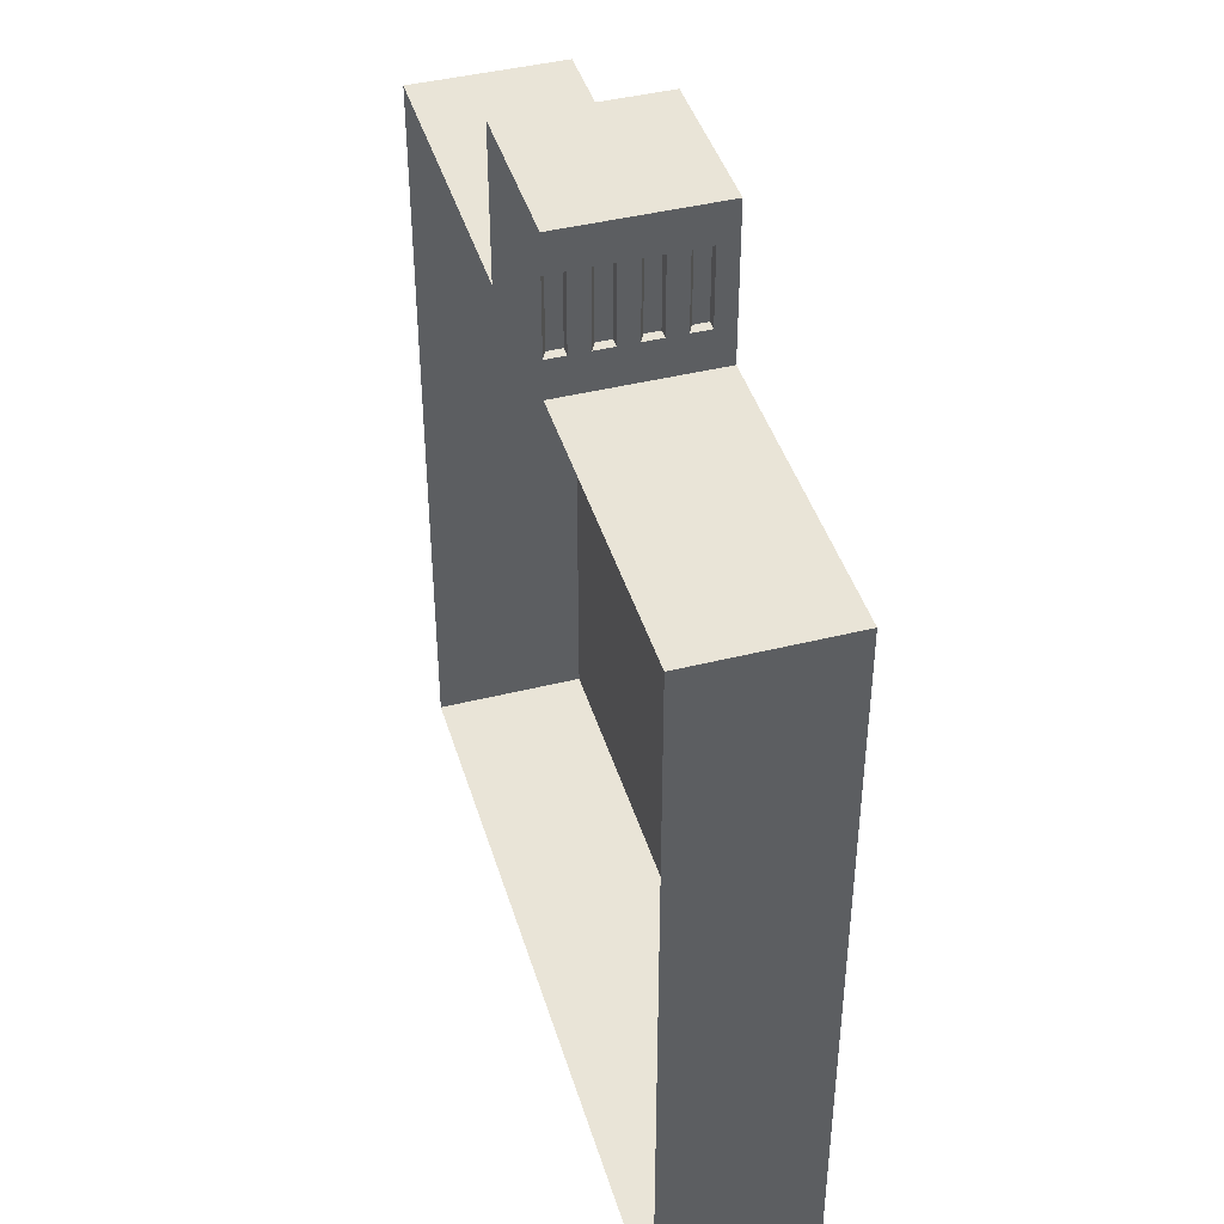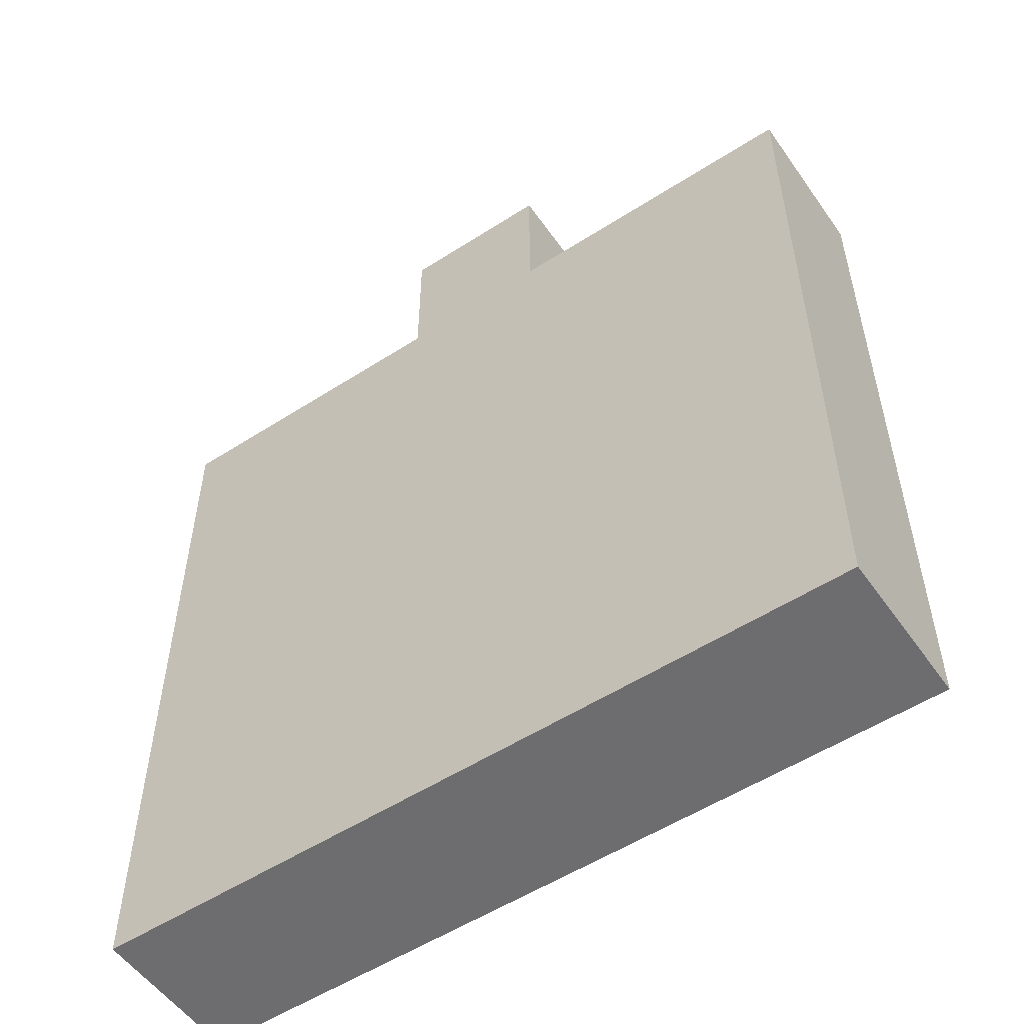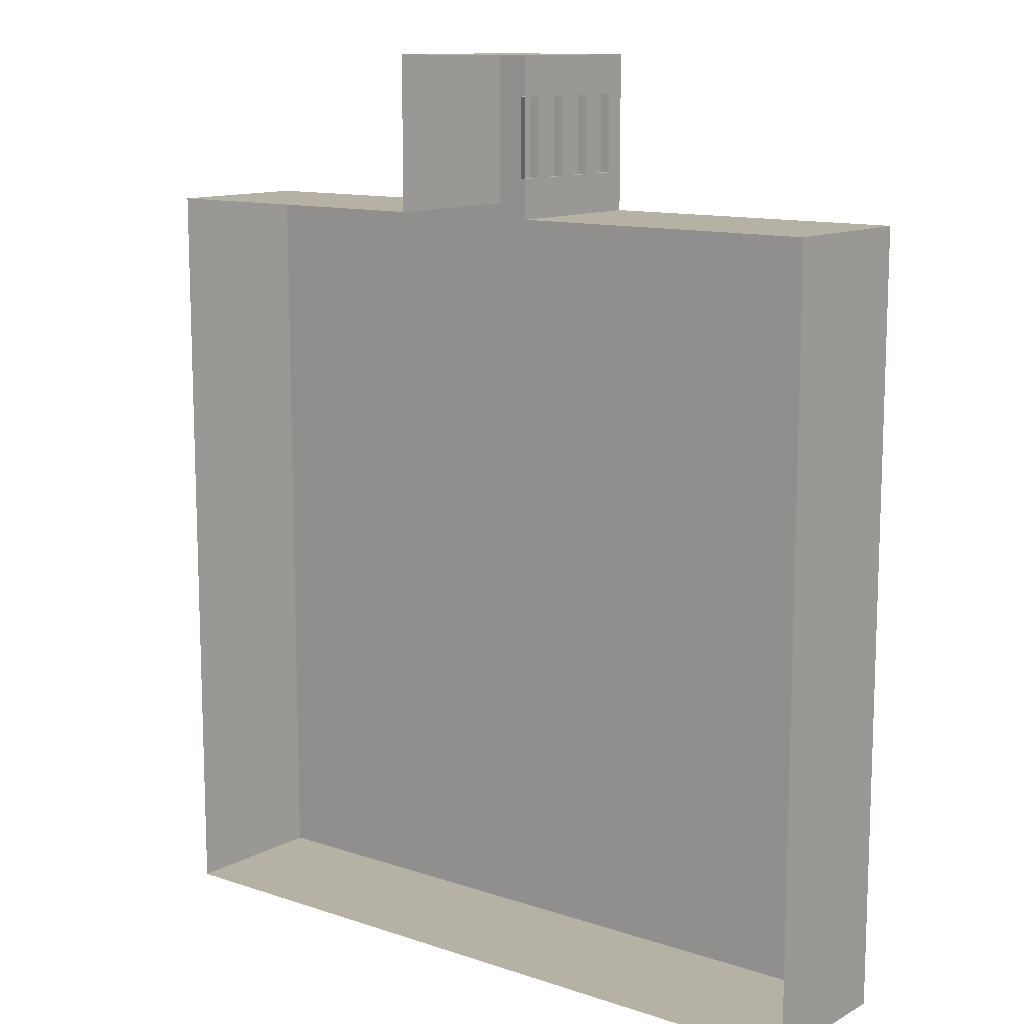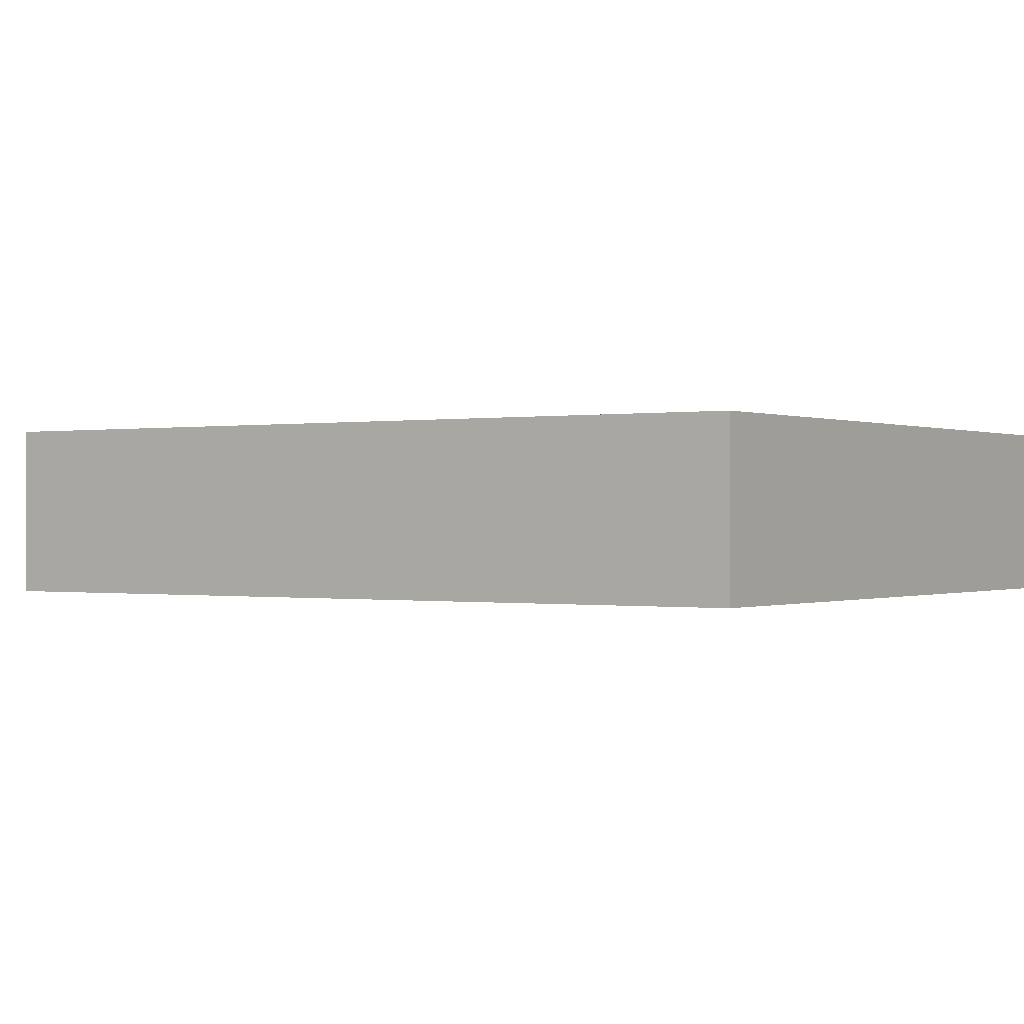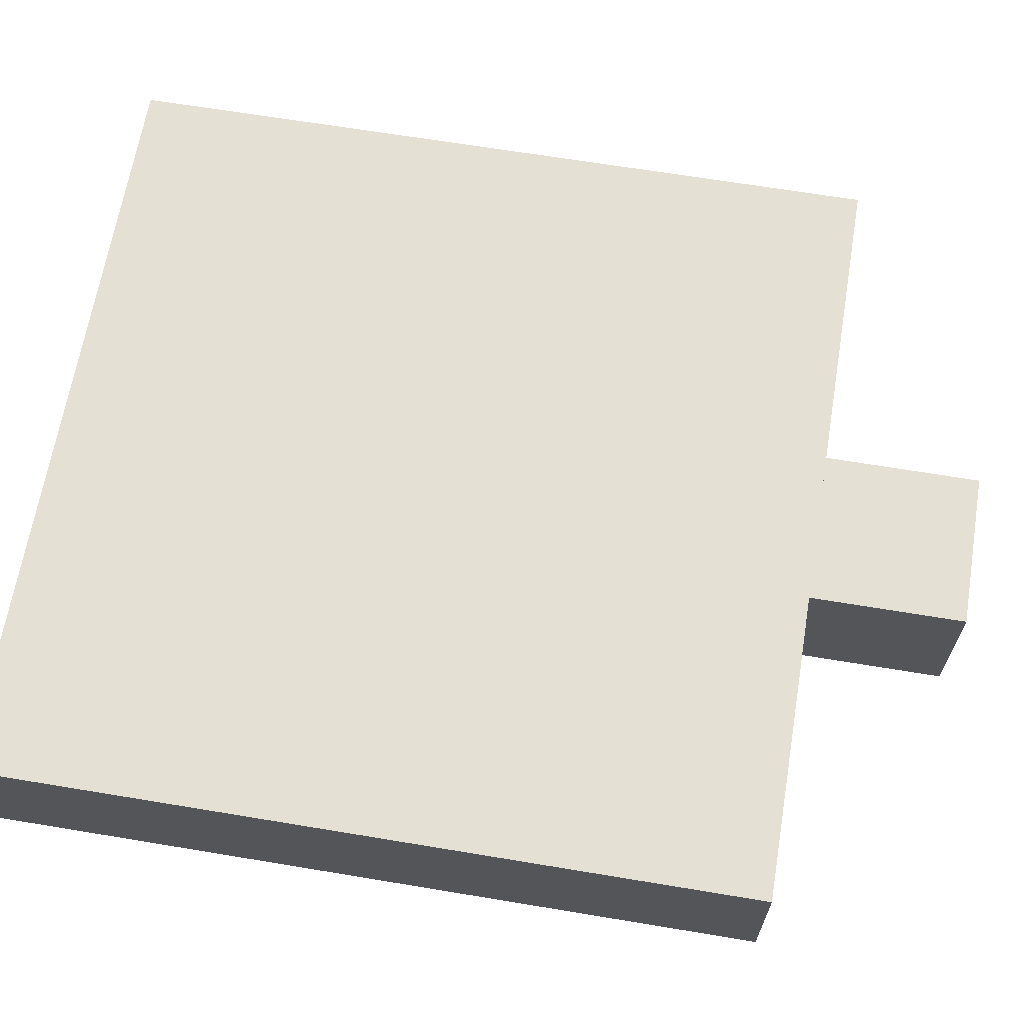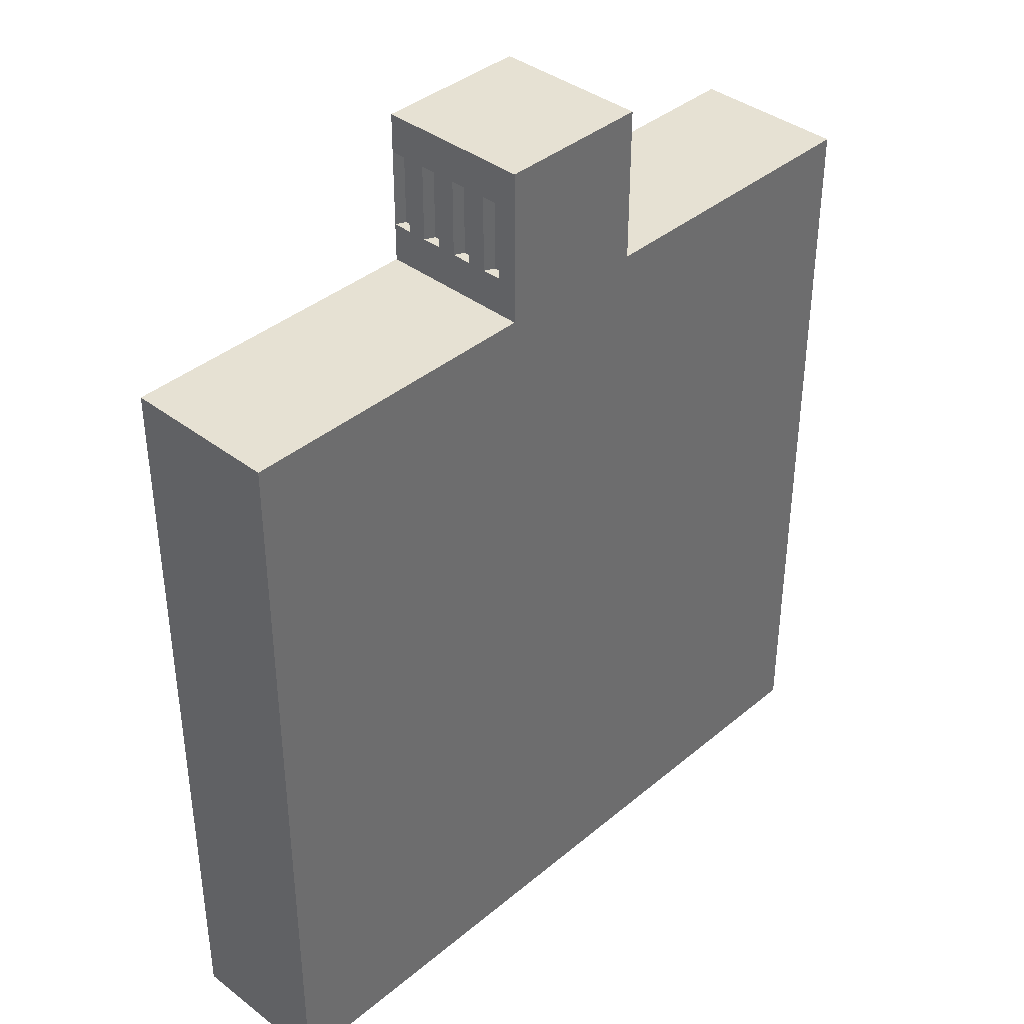
<metadata>
{"format":"obj","ext":"obj","renderer":"f3d","projection":"perspective","resolution":1024,"background":"white","views":[{"elev":42.9,"azim":73.5,"up":"+Z"},{"elev":-54.1,"azim":-145.6,"up":"+Z"},{"elev":11.9,"azim":38.3,"up":"+Z"},{"elev":-0.2,"azim":123.8,"up":"+Y"},{"elev":65.7,"azim":-80.5,"up":"+Y"},{"elev":38.8,"azim":133.8,"up":"+Z"}]}
</metadata>
<code>
g _Combined_AutoVis21_0
v 0.5 -7.152e-07 2.75
v 0.5 0.125 2.75
v 0.4375 0.125 2.75
v 0.4375 0.03125 2.75
v 0.5 -0.5 3
v 0.5 -0.375 2.75
v 0.5 -0.5 2.75
v 0.5 -0.25 2.75
v 0.5 -0.25 2.25
v 0.5 -0.375 2.25
v 0.5 -0.125 2.75
v 0.5 -0.5 2
v 0.5 -0.5 2.25
v 0.5 -0.125 2.25
v 0.5 0.5 2
v 0.5 -7.152e-07 2.75
v 0.5 0.5 3
v 0.5 -1.715e-06 2.25
v 0.5 0.125 2.25
v 0.5 0.125 2.75
v 0.5 0.25 2.25
v 0.5 0.25 2.75
v 0.5 0.375 2.25
v 0.5 0.375 2.75
v 0.5 -0.375 2.75
v 0.5 -0.375 2.25
v 0.4375 -0.375 2.25
v 0.4375 -0.375 2.75
v 0.5 -0.125 2.25
v 0.5 -0.25 2.25
v 0.4375 -0.2188 2.25
v 0.4375 -0.125 2.25
v 0.5 -1.715e-06 2.25
v 0.5 -7.152e-07 2.75
v 0.4375 0.03125 2.75
v 0.4375 0.03125 2.25
v 0.5 0.125 2.75
v 0.5 0.125 2.25
v 0.4375 0.125 2.25
v 0.4375 0.125 2.75
v 0.5 -0.25 2.25
v 0.5 -0.25 2.75
v 0.4375 -0.2188 2.75
v 0.4375 -0.2188 2.25
v 0.5 -0.125 2.75
v 0.5 -0.125 2.25
v 0.4375 -0.125 2.25
v 0.4375 -0.125 2.75
v 0.5 0.125 2.25
v 0.5 -1.715e-06 2.25
v 0.4375 0.03125 2.25
v 0.4375 0.125 2.25
v 0.5 0.375 2.75
v 0.5 0.375 2.25
v 0.4375 0.375 2.25
v 0.4375 0.375 2.75
v 0.5 -0.5 2.75
v 0.5 -0.375 2.75
v 0.4375 -0.375 2.75
v 0.4375 -0.4688 2.75
v 0.5 0.25 2.75
v 0.5 0.375 2.75
v 0.4375 0.375 2.75
v 0.4375 0.2812 2.75
v 0.5 0.375 2.25
v 0.5 0.25 2.25
v 0.4375 0.2812 2.25
v 0.4375 0.375 2.25
v 0.5 -0.25 2.75
v 0.5 -0.125 2.75
v 0.4375 -0.125 2.75
v 0.4375 -0.2188 2.75
v 0.4375 -0.4688 2.75
v 0.4375 -0.375 2.75
v 0.4375 -0.375 2.25
v 0.4375 -0.4688 2.25
v 0.4375 0.2812 2.75
v 0.4375 0.375 2.75
v 0.4375 0.375 2.25
v 0.4375 0.2812 2.25
v 0.4375 -0.2188 2.75
v 0.4375 -0.125 2.75
v 0.4375 -0.125 2.25
v 0.4375 -0.2188 2.25
v 0.4375 0.03125 2.75
v 0.4375 0.125 2.75
v 0.4375 0.125 2.25
v 0.4375 0.03125 2.25
v 0.5 0.25 2.25
v 0.5 0.25 2.75
v 0.4375 0.2812 2.75
v 0.4375 0.2812 2.25
v 0.5 -0.375 2.25
v 0.5 -0.5 2.25
v 0.4375 -0.4688 2.25
v 0.4375 -0.375 2.25
v 0.5 -0.5 2.25
v 0.5 -0.5 2.75
v 0.4375 -0.4688 2.75
v 0.4375 -0.4688 2.25
v -2.5 0.5 -3
v 2.5 0.5 -3
v 2.5 0.5 2
v -2.5 0.5 2
v -0.5 -0.5 2
v -0.5 0.5 2
v -0.5 0.5 3
v -0.5 -0.5 3
v -0.5 0.5 2
v 0.5 0.5 2
v 0.5 0.5 3
v -0.5 0.5 3
v -0.5 -0.5 3
v -0.5 0.5 3
v 0.5 0.5 3
v 0.5 -0.5 3
v 1.5 -0.5 2
v 1.5 0.5 2
v 2.5 0.5 2
v 2.5 -0.5 2
v -2.5 -0.5 2
v -2.5 0.5 2
v -1.5 0.5 2
v -1.5 -0.5 2
v -1.5 -0.5 2
v -1.5 0.5 2
v -0.5 0.5 2
v -0.5 -0.5 2
v 0.5 -0.5 2
v 0.5 0.5 2
v 1.5 0.5 2
v 1.5 -0.5 2
v -2.5 -0.5 1
v -2.5 0.5 1
v -2.5 0.5 2
v -2.5 -0.5 2
v -2.5 -0.5 6.119e-07
v -2.5 0.5 2.726e-06
v -2.5 0.5 1
v -2.5 -0.5 1
v -2.5 -0.5 -1
v -2.5 0.5 -1
v -2.5 0.5 2.726e-06
v -2.5 -0.5 6.119e-07
v -2.5 -0.5 -2
v -2.5 0.5 -2
v -2.5 0.5 -1
v -2.5 -0.5 -1
v -1.5 -0.5 -3
v -1.5 0.5 -3
v -2.5 0.5 -3
v -2.5 -0.5 -3
v -0.5 -0.5 -3
v -0.5 0.5 -3
v -1.5 0.5 -3
v -1.5 -0.5 -3
v 0.5 -0.5 -3
v 0.5 0.5 -3
v -0.5 0.5 -3
v -0.5 -0.5 -3
v 1.5 -0.5 -3
v 1.5 0.5 -3
v 0.5 0.5 -3
v 0.5 -0.5 -3
v 2.5 -0.5 -2
v 2.5 0.5 -2
v 2.5 0.5 -3
v 2.5 -0.5 -3
v 2.5 -0.5 2
v 2.5 0.5 2
v 2.5 0.5 1
v 2.5 -0.5 1
v 2.5 -0.5 1
v 2.5 0.5 1
v 2.5 0.5 1.625e-06
v 2.5 -0.5 1.713e-06
v 2.5 -0.5 1.713e-06
v 2.5 0.5 1.625e-06
v 2.5 0.5 -1
v 2.5 -0.5 -1
v 2.5 -0.5 -1
v 2.5 0.5 -1
v 2.5 0.5 -2
v 2.5 -0.5 -2
v -2.5 -0.5 -3
v -2.5 0.5 -3
v -2.5 0.5 -2
v -2.5 -0.5 -2
v 2.5 -0.5 -3
v 2.5 0.5 -3
v 1.5 0.5 -3
v 1.5 -0.5 -3
g _Combined_AutoVis21_0_0
f 3 2 1
f 4 3 1
f 7 6 5
f 6 8 5
f 9 8 6
f 10 9 6
f 8 11 5
f 12 9 10
f 12 10 13
f 12 14 9
f 12 15 14
f 11 16 5
f 16 17 5
f 14 18 11
f 18 16 11
f 15 18 14
f 15 19 18
f 16 20 17
f 19 21 20
f 15 21 19
f 21 22 20
f 20 22 17
f 15 23 21
f 22 24 17
f 23 15 24
f 15 17 24
f 27 26 25
f 28 27 25
f 31 30 29
f 32 31 29
f 35 34 33
f 36 35 33
f 39 38 37
f 40 39 37
f 43 42 41
f 44 43 41
f 47 46 45
f 48 47 45
f 51 50 49
f 52 51 49
f 55 54 53
f 56 55 53
f 59 58 57
f 60 59 57
f 63 62 61
f 64 63 61
f 67 66 65
f 68 67 65
f 71 70 69
f 72 71 69
f 75 74 73
f 76 75 73
f 79 78 77
f 80 79 77
f 83 82 81
f 84 83 81
f 87 86 85
f 88 87 85
f 91 90 89
f 92 91 89
f 95 94 93
f 96 95 93
f 99 98 97
f 100 99 97
f 103 102 101
f 104 103 101
f 107 106 105
f 108 107 105
f 111 110 109
f 112 111 109
f 115 114 113
f 116 115 113
f 119 118 117
f 120 119 117
f 123 122 121
f 124 123 121
f 127 126 125
f 128 127 125
f 131 130 129
f 132 131 129
f 135 134 133
f 136 135 133
f 139 138 137
f 140 139 137
f 143 142 141
f 144 143 141
f 147 146 145
f 148 147 145
f 151 150 149
f 152 151 149
f 155 154 153
f 156 155 153
f 159 158 157
f 160 159 157
f 163 162 161
f 164 163 161
f 167 166 165
f 168 167 165
f 171 170 169
f 172 171 169
f 175 174 173
f 176 175 173
f 179 178 177
f 180 179 177
f 183 182 181
f 184 183 181
f 187 186 185
f 188 187 185
f 191 190 189
f 192 191 189

</code>
